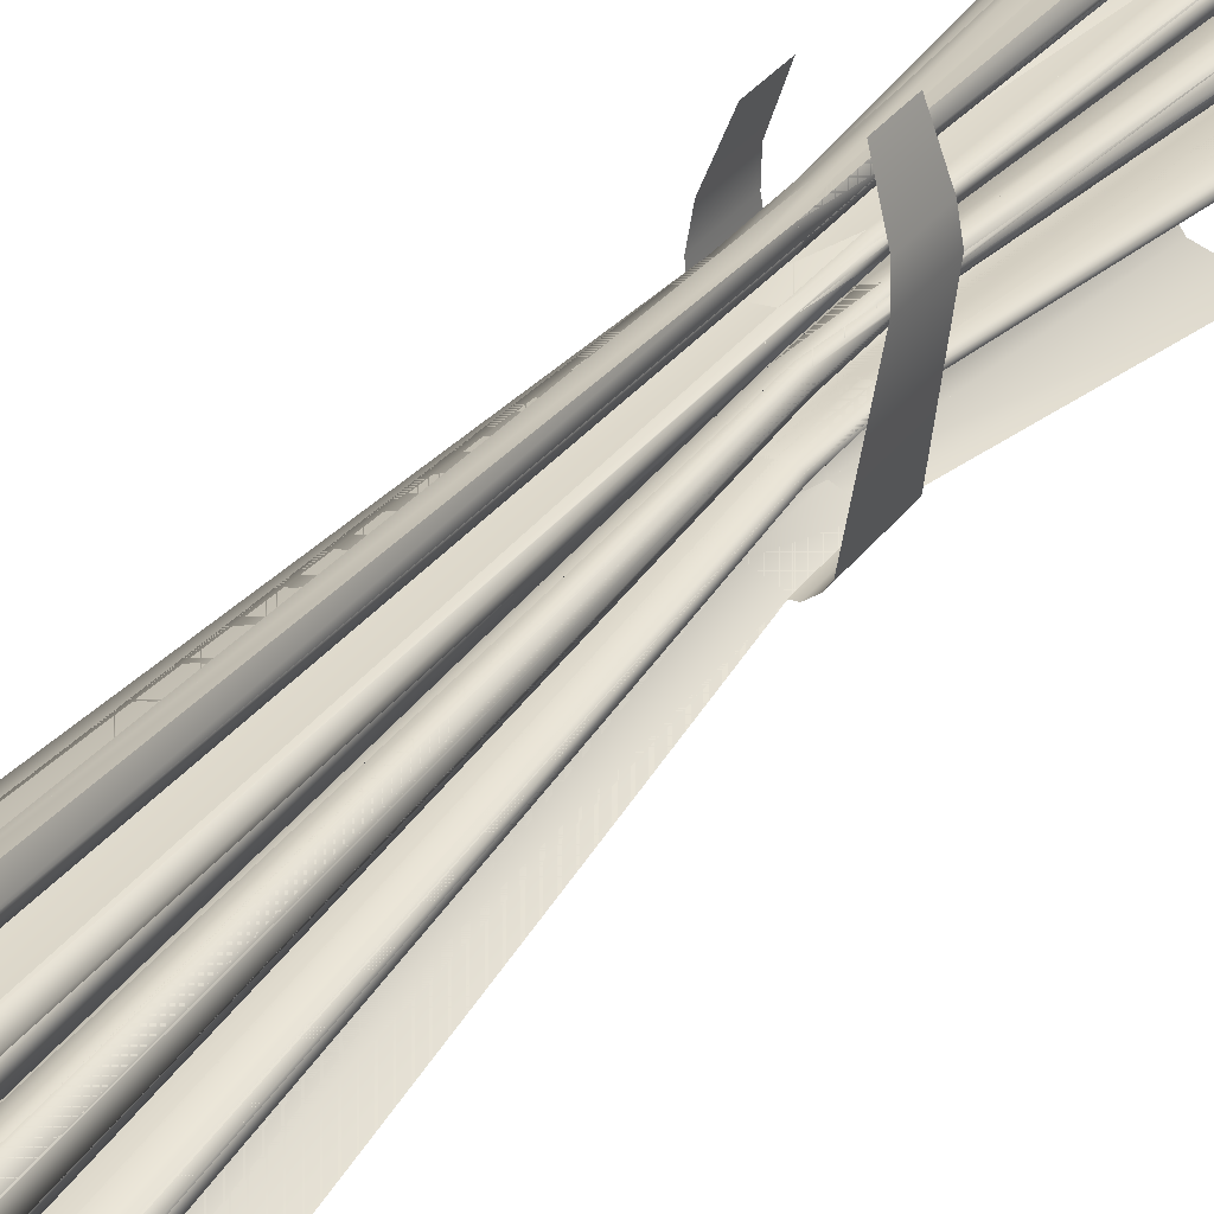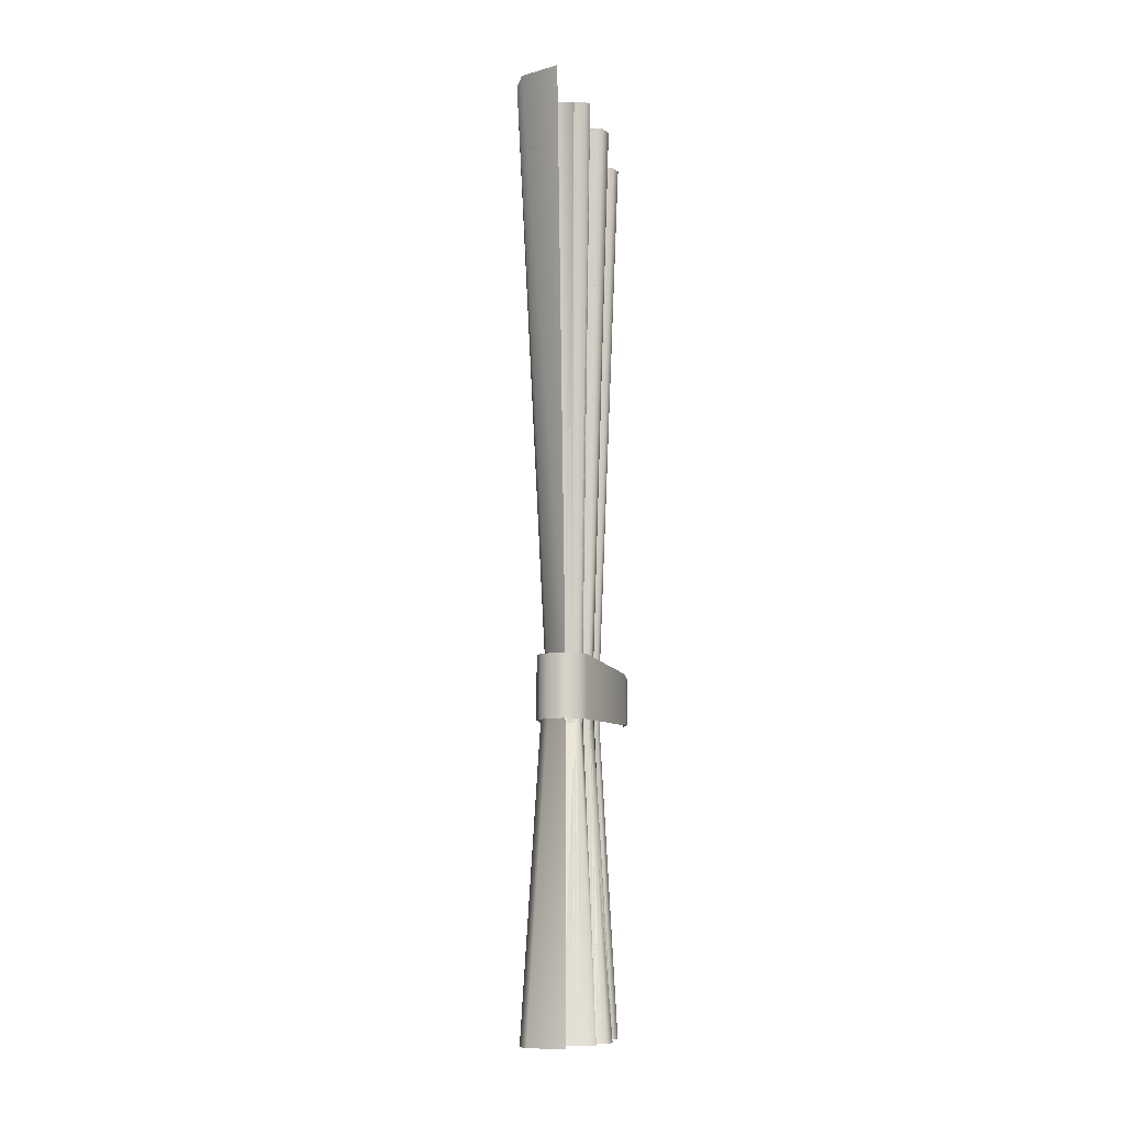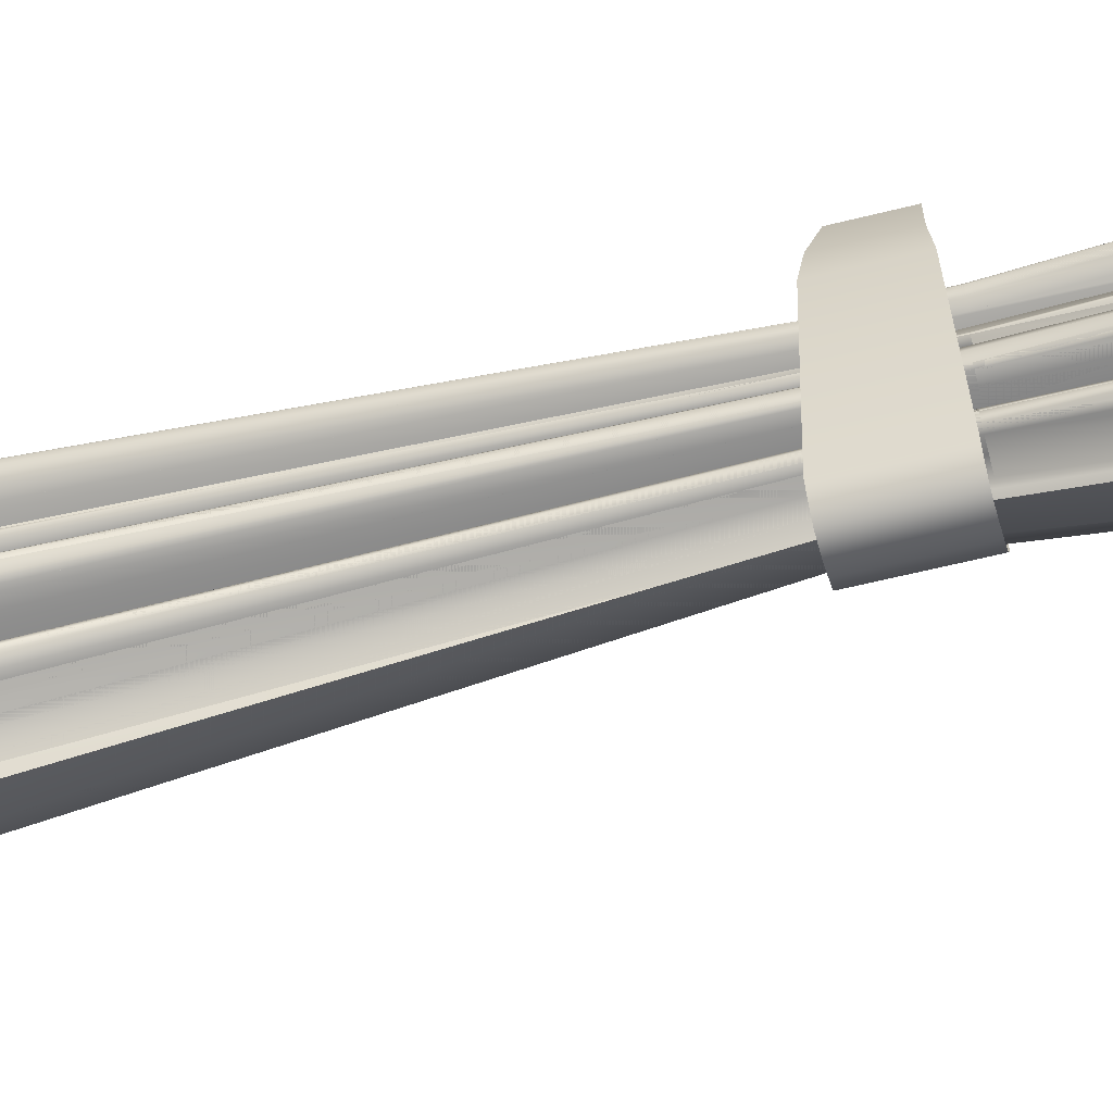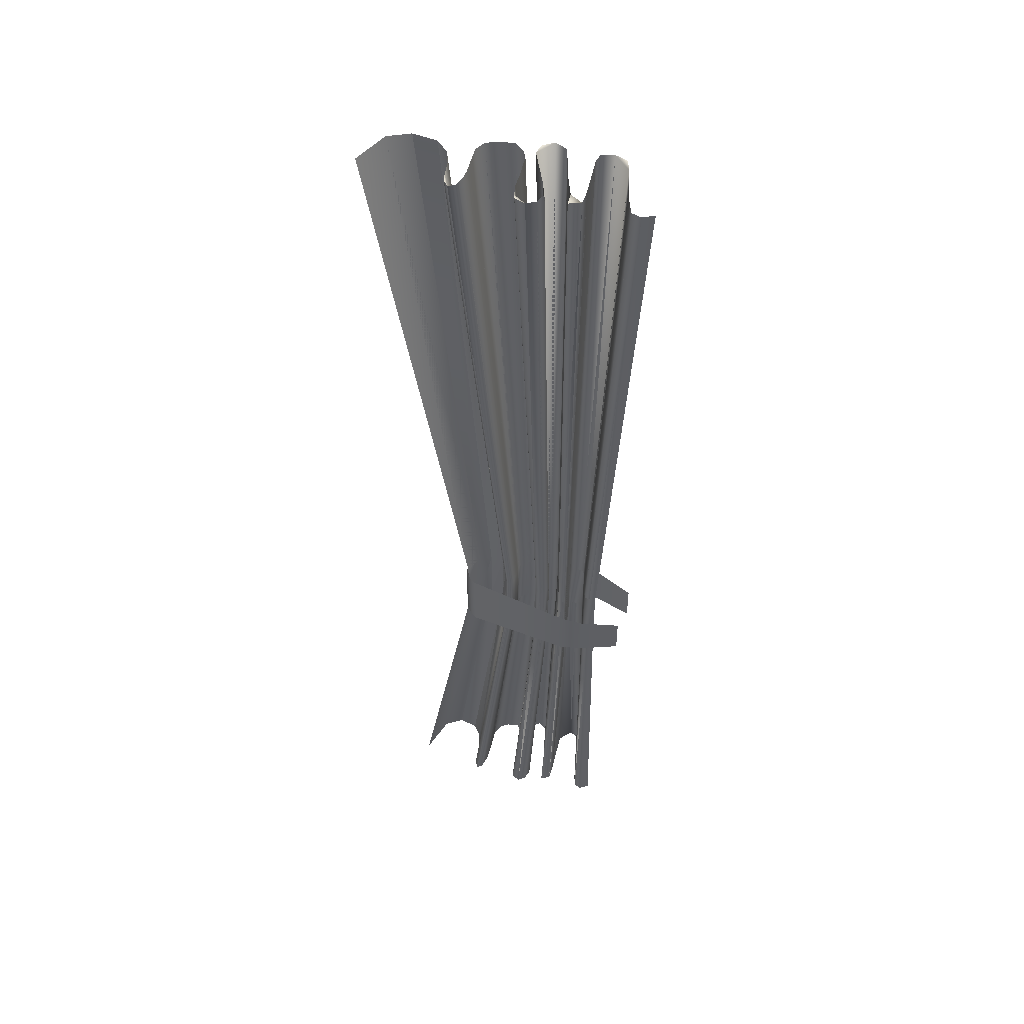
<metadata>
{"format":"obj","ext":"obj","renderer":"f3d","projection":"perspective","resolution":1024,"background":"white","views":[{"elev":33.9,"azim":-148.8,"up":"+Z"},{"elev":-11.6,"azim":-166.4,"up":"+Y"},{"elev":-56.2,"azim":-75.0,"up":"+Z"},{"elev":48.8,"azim":-72.8,"up":"+Y"}]}
</metadata>
<code>
v 18.17 233 822.7
v 8.649 233 819.2
v 12.06 96.28 841.2
v 16.82 96.28 843.1
v 20.82 233 828
v 18.14 96.28 845.9
v 20.04 233 834.2
v 17.75 96.28 849.3
v 16.98 233 837.4
v 16.22 96.28 851
v 13.16 233 838.8
v 14.31 96.28 851.8
v 9.343 233 839.5
v 12.4 96.28 852.1
v 7.244 233 839.9
v 11.35 96.28 852.4
v 5.714 233 841.2
v 10.59 96.28 853.1
v 6.281 233 842.8
v 10.87 96.28 853.9
v 7.805 233 843.2
v 11.63 96.28 854.1
v 9.519 233 843.7
v 12.49 96.28 854.4
v 12 233 843.7
v 13.73 96.28 854.4
v 14.48 233 843.5
v 14.97 96.28 854.3
v 16.77 233 843.3
v 16.11 96.28 854.2
v 19.63 233 843
v 17.54 96.28 854
v 22.29 233 844.4
v 18.88 96.28 854.8
v 23.62 233 847
v 19.54 96.28 856.2
v 24.18 233 850.8
v 19.82 96.28 858.2
v 21.88 233 853.4
v 18.67 96.28 859.6
v 19.59 233 854.5
v 17.52 96.28 860.2
v 17.87 233 854.5
v 16.66 96.28 860.2
v 14.82 233 854.9
v 15.14 96.28 860.4
v 10.05 233 855.1
v 12.75 96.28 860.6
v 6.999 233 855.8
v 11.23 96.28 860.9
v 5.854 233 856.2
v 10.65 96.28 861.1
v 4.891 233 858.9
v 10.17 96.28 862.6
v 6.219 233 861.1
v 10.84 96.28 863.8
v 8.885 233 862
v 12.17 96.28 864.2
v 13.28 233 860.2
v 14.37 96.28 863.3
v 18.05 233 858
v 16.75 96.28 862.1
v 22.25 233 856.1
v 18.86 96.28 861.1
v 25.11 233 856.5
v 20.29 96.28 861.3
v 27.01 233 859.2
v 21.23 96.28 862.7
v 25.47 233 862.2
v 20.47 96.28 864.4
v 22.61 233 863.1
v 19.03 96.28 864.9
v 16.31 233 865.1
v 15.88 96.28 865.9
v 10.58 233 867.3
v 13.02 96.28 867.1
v 7.531 233 867.5
v 11.49 96.28 867.2
v 8.666 233 870.3
v 12.06 96.28 868.7
v 12.29 233 870.3
v 13.87 96.28 868.8
v 23.35 233 869.3
v 19.4 96.28 868.2
v 25.83 233 869.7
v 20.64 96.28 868.4
v 26.58 233 872.8
v 21.02 96.28 870.1
v 25.43 233 875.9
v 20.44 96.28 871.7
v 22.37 233 877
v 18.91 96.28 872.3
v 18.36 233 878.1
v 16.91 96.28 872.9
v 14.55 233 878.9
v 15 96.28 873.4
v 11.11 233 880
v 13.28 96.28 874
v 8.438 233 881.1
v 11.94 96.28 874.6
v 7.667 233 883.6
v 11.56 96.28 875.9
v 9.184 233 886.2
v 12.31 96.28 877.3
v 12.06 81.57 841.2
v 16.82 81.57 843.1
v 18.14 81.57 845.9
v 17.75 81.57 849.3
v 16.22 81.57 851
v 14.31 81.57 851.8
v 12.4 81.57 852.1
v 11.35 81.57 852.4
v 10.59 81.57 853.1
v 10.87 81.57 853.9
v 11.63 81.57 854.1
v 12.49 81.57 854.4
v 13.73 81.57 854.4
v 14.97 81.57 854.3
v 16.11 81.57 854.2
v 17.54 81.57 854
v 18.88 81.57 854.8
v 19.54 81.57 856.2
v 19.82 81.57 858.2
v 18.67 81.57 859.6
v 17.52 81.57 860.2
v 16.66 81.57 860.2
v 15.14 81.57 860.4
v 12.75 81.57 860.6
v 11.23 81.57 860.9
v 10.65 81.57 861.1
v 10.17 81.57 862.6
v 10.84 81.57 863.8
v 12.17 81.57 864.2
v 14.37 81.57 863.3
v 16.75 81.57 862.1
v 18.86 81.57 861.1
v 20.29 81.57 861.3
v 21.23 81.57 862.7
v 20.47 81.57 864.4
v 19.03 81.57 864.9
v 15.88 81.57 865.9
v 13.02 81.57 867.1
v 11.49 81.57 867.2
v 12.06 81.57 868.7
v 13.87 81.57 868.8
v 19.4 81.57 868.2
v 20.64 81.57 868.4
v 21.02 81.57 870.1
v 20.44 81.57 871.7
v 18.91 81.57 872.3
v 16.91 81.57 872.9
v 15 81.57 873.4
v 13.28 81.57 874
v 11.94 81.57 874.6
v 11.56 81.57 875.9
v 12.31 81.57 877.3
v 8.621 8 827.5
v 18.15 8 830.2
v 20.8 8 834.3
v 20.02 8 839.1
v 16.96 8 841.5
v 13.15 8 842.6
v 9.331 8 843.1
v 7.232 8 843.4
v 5.703 8 844.5
v 6.271 8 845.6
v 7.795 8 846
v 9.51 8 846.3
v 11.99 8 846.3
v 14.47 8 846.2
v 16.76 8 846
v 19.62 8 845.9
v 22.28 8 846.9
v 23.61 8 848.9
v 24.17 8 851.8
v 21.88 8 853.8
v 19.59 8 854.7
v 17.87 8 854.7
v 14.82 8 855
v 10.05 8 855.2
v 7 8 855.7
v 5.855 8 856
v 4.894 8 858
v 6.223 8 859.7
v 8.89 8 860.4
v 13.28 8 859.1
v 18.05 8 857.4
v 22.25 8 855.9
v 25.11 8 856.2
v 27.01 8 858.3
v 25.48 8 860.6
v 22.62 8 861.3
v 16.32 8 862.8
v 10.59 8 864.5
v 7.541 8 864.6
v 8.678 8 866.8
v 12.3 8 866.9
v 23.36 8 866
v 25.84 8 866.4
v 26.59 8 868.8
v 25.44 8 871.1
v 22.39 8 872
v 18.38 8 872.8
v 14.57 8 873.5
v 11.13 8 874.3
v 8.459 8 875.1
v 7.69 8 877
v 9.208 8 879
v 23.29 95.34 870.3
v 19.7 96.75 844.4
v 19.7 81.43 844.4
v 23.29 82.79 870.3
v 18.29 96.75 842.3
v 18.29 81.43 842.3
v 16.4 96.75 841.6
v 16.4 81.43 841.6
v 13.89 96.75 840.9
v 13.89 81.43 840.9
v 10.89 96.75 841.1
v 10.89 81.43 841.1
v 8.841 96.75 842.8
v 8.841 81.43 842.8
v 7.732 96.75 844.5
v 7.732 81.43 844.5
v 3.97 95.38 870.4
v 3.97 82.75 870.4
v 22.76 83.53 875.6
v 22.76 94.6 875.6
v 4.457 94.64 875.6
v 4.457 83.5 875.6
v 19.49 84.1 885
v 19.49 93.29 885
v 7.671 93.32 885
v 7.671 84.07 885
f 1 2 3
f 1 3 4
f 5 1 4
f 5 4 6
f 5 6 6
f 5 6 5
f 7 5 6
f 7 6 8
f 7 8 8
f 7 8 7
f 9 7 8
f 9 8 10
f 11 9 10
f 11 10 12
f 13 11 12
f 13 12 14
f 15 13 14
f 15 14 16
f 17 15 16
f 17 16 18
f 19 17 18
f 19 18 20
f 21 19 20
f 21 20 22
f 23 21 22
f 23 22 24
f 25 23 24
f 25 24 26
f 27 25 26
f 27 26 28
f 29 27 28
f 29 28 30
f 31 29 30
f 31 30 32
f 33 31 32
f 33 32 34
f 35 33 34
f 35 34 36
f 37 35 36
f 37 36 38
f 39 37 38
f 39 38 40
f 41 39 40
f 41 40 42
f 43 41 42
f 43 42 44
f 45 43 44
f 45 44 46
f 47 45 46
f 47 46 48
f 49 47 48
f 49 48 50
f 51 49 50
f 51 50 52
f 53 51 52
f 53 52 54
f 55 53 54
f 55 54 56
f 57 55 56
f 57 56 58
f 59 57 58
f 59 58 60
f 61 59 60
f 61 60 62
f 63 61 62
f 63 62 64
f 65 63 64
f 65 64 66
f 67 65 66
f 67 66 68
f 69 67 68
f 69 68 70
f 71 69 70
f 71 70 72
f 73 71 72
f 73 72 74
f 75 73 74
f 75 74 76
f 77 75 76
f 77 76 78
f 79 77 78
f 79 78 80
f 81 79 80
f 81 80 82
f 83 81 82
f 83 82 84
f 85 83 84
f 85 84 86
f 87 85 86
f 87 86 88
f 89 87 88
f 89 88 90
f 91 89 90
f 91 90 92
f 93 91 92
f 93 92 94
f 95 93 94
f 95 94 96
f 97 95 96
f 97 96 98
f 99 97 98
f 99 98 100
f 101 99 100
f 101 100 102
f 103 101 102
f 103 102 104
f 4 3 105
f 4 105 106
f 6 4 106
f 6 106 107
f 6 107 107
f 6 107 6
f 8 6 107
f 8 107 108
f 8 108 108
f 8 108 8
f 10 8 108
f 10 108 109
f 12 10 109
f 12 109 110
f 14 12 110
f 14 110 111
f 16 14 111
f 16 111 112
f 18 16 112
f 18 112 113
f 20 18 113
f 20 113 114
f 22 20 114
f 22 114 115
f 24 22 115
f 24 115 116
f 26 24 116
f 26 116 117
f 28 26 117
f 28 117 118
f 30 28 118
f 30 118 119
f 32 30 119
f 32 119 120
f 34 32 120
f 34 120 121
f 36 34 121
f 36 121 122
f 38 36 122
f 38 122 123
f 40 38 123
f 40 123 124
f 42 40 124
f 42 124 125
f 44 42 125
f 44 125 126
f 46 44 126
f 46 126 127
f 48 46 127
f 48 127 128
f 50 48 128
f 50 128 129
f 52 50 129
f 52 129 130
f 54 52 130
f 54 130 131
f 56 54 131
f 56 131 132
f 58 56 132
f 58 132 133
f 60 58 133
f 60 133 134
f 62 60 134
f 62 134 135
f 64 62 135
f 64 135 136
f 66 64 136
f 66 136 137
f 68 66 137
f 68 137 138
f 70 68 138
f 70 138 139
f 72 70 139
f 72 139 140
f 74 72 140
f 74 140 141
f 76 74 141
f 76 141 142
f 78 76 142
f 78 142 143
f 80 78 143
f 80 143 144
f 82 80 144
f 82 144 145
f 84 82 145
f 84 145 146
f 86 84 146
f 86 146 147
f 88 86 147
f 88 147 148
f 90 88 148
f 90 148 149
f 92 90 149
f 92 149 150
f 94 92 150
f 94 150 151
f 96 94 151
f 96 151 152
f 98 96 152
f 98 152 153
f 100 98 153
f 100 153 154
f 102 100 154
f 102 154 155
f 104 102 155
f 104 155 156
f 106 105 157
f 106 157 158
f 107 106 158
f 107 158 159
f 107 159 159
f 107 159 107
f 108 107 159
f 108 159 160
f 108 160 160
f 108 160 108
f 109 108 160
f 109 160 161
f 110 109 161
f 110 161 162
f 111 110 162
f 111 162 163
f 112 111 163
f 112 163 164
f 113 112 164
f 113 164 165
f 114 113 165
f 114 165 166
f 115 114 166
f 115 166 167
f 116 115 167
f 116 167 168
f 117 116 168
f 117 168 169
f 118 117 169
f 118 169 170
f 119 118 170
f 119 170 171
f 120 119 171
f 120 171 172
f 121 120 172
f 121 172 173
f 122 121 173
f 122 173 174
f 123 122 174
f 123 174 175
f 124 123 175
f 124 175 176
f 125 124 176
f 125 176 177
f 126 125 177
f 126 177 178
f 127 126 178
f 127 178 179
f 128 127 179
f 128 179 180
f 129 128 180
f 129 180 181
f 130 129 181
f 130 181 182
f 131 130 182
f 131 182 183
f 132 131 183
f 132 183 184
f 133 132 184
f 133 184 185
f 134 133 185
f 134 185 186
f 135 134 186
f 135 186 187
f 136 135 187
f 136 187 188
f 137 136 188
f 137 188 189
f 138 137 189
f 138 189 190
f 139 138 190
f 139 190 191
f 140 139 191
f 140 191 192
f 141 140 192
f 141 192 193
f 142 141 193
f 142 193 194
f 143 142 194
f 143 194 195
f 144 143 195
f 144 195 196
f 145 144 196
f 145 196 197
f 146 145 197
f 146 197 198
f 147 146 198
f 147 198 199
f 148 147 199
f 148 199 200
f 149 148 200
f 149 200 201
f 150 149 201
f 150 201 202
f 151 150 202
f 151 202 203
f 152 151 203
f 152 203 204
f 153 152 204
f 153 204 205
f 154 153 205
f 154 205 206
f 155 154 206
f 155 206 207
f 156 155 207
f 156 207 208
f 209 210 211
f 209 211 212
f 211 210 213
f 211 213 214
f 214 213 215
f 214 215 216
f 216 215 217
f 216 217 218
f 218 217 219
f 218 219 220
f 220 219 221
f 220 221 222
f 222 221 223
f 222 223 224
f 224 223 225
f 224 225 226
f 209 212 227
f 209 227 228
f 226 225 229
f 226 229 230
f 228 227 231
f 228 231 232
f 230 229 233
f 230 233 234
f 209 212 211
f 209 211 210
f 211 214 213
f 211 213 210
f 214 216 215
f 214 215 213
f 216 218 217
f 216 217 215
f 218 220 219
f 218 219 217
f 220 222 221
f 220 221 219
f 222 224 223
f 222 223 221
f 224 226 225
f 224 225 223
f 209 228 227
f 209 227 212
f 226 230 229
f 226 229 225
f 228 232 231
f 228 231 227
f 230 234 233
f 230 233 229
f 124 177 176
f 108 160 160
f 105 158 157
f 104 156 155
f 100 153 98
f 96 151 94
f 84 145 82
f 78 143 142
f 76 141 74
f 72 139 70
f 60 134 133
f 58 132 56
f 42 124 40
f 40 123 38
f 12 109 10
f 8 108 8
f 6 107 6
f 4 105 3
f 103 104 101
f 93 96 94
f 81 84 82
f 81 80 79
f 73 76 74
f 13 14 12
f 1 3 2
f 5 4 5
f 7 6 6
f 7 6 7
f 9 8 8
f 17 13 15
f 53 49 51
f 53 52 49
f 133 59 60
f 133 58 59
f 134 59 62
f 134 60 59
f 67 63 65
f 67 66 63
f 140 73 74
f 140 72 73
f 79 75 77
f 143 79 80
f 144 81 82
f 144 80 81
f 91 87 89
f 91 90 87
f 150 93 94
f 150 92 93
f 159 6 107
f 159 106 6
f 160 8 108
f 160 107 8
f 161 10 109
f 161 108 10
f 175 38 123
f 175 122 38
f 176 40 124
f 184 131 56
f 185 58 133
f 185 132 58
f 191 138 70
f 192 72 140
f 192 139 72
f 193 74 141
f 196 80 144
f 197 82 145
f 197 145 84
f 202 92 150
f 202 149 92
f 203 94 151
f 204 98 153
f 204 152 98
f 160 159 159
f 111 109 110
f 183 181 130
f 183 182 181
f 135 133 134
f 143 141 142
f 196 195 194
f 200 198 147
f 200 199 198
f 208 207 206
f 86 146 197
f 86 197 84
f 185 184 56
f 185 56 132
f 192 191 70
f 192 70 139
f 156 208 206
f 156 206 155
f 202 150 94
f 202 94 203
f 196 144 82
f 196 82 197
f 80 196 194
f 80 194 143
f 193 141 143
f 193 143 194
f 192 140 74
f 192 74 193
f 185 133 135
f 185 135 186
f 175 123 40
f 175 40 176
f 161 109 111
f 161 111 162
f 107 160 159
f 107 159 107
f 75 79 143
f 75 143 78
f 14 13 17
f 14 17 16
f 6 7 9
f 6 9 8
f 4 5 7
f 4 7 6
f 1 5 4
f 1 4 3
f 9 11 10
f 9 10 8
f 11 13 12
f 11 12 10
f 17 19 18
f 17 18 16
f 19 21 20
f 19 20 18
f 21 23 22
f 21 22 20
f 23 25 24
f 23 24 22
f 25 28 26
f 25 26 24
f 27 30 28
f 27 28 25
f 29 32 30
f 29 30 27
f 31 33 32
f 31 32 29
f 33 35 34
f 33 34 32
f 35 37 36
f 35 36 34
f 37 39 38
f 37 38 36
f 39 41 40
f 39 40 38
f 41 43 42
f 41 42 40
f 43 45 44
f 43 44 42
f 45 48 46
f 45 46 44
f 47 50 48
f 47 48 45
f 49 52 50
f 49 50 47
f 53 55 54
f 53 54 52
f 55 57 56
f 55 56 54
f 57 59 58
f 57 58 56
f 61 64 62
f 61 62 59
f 63 66 64
f 63 64 61
f 67 69 68
f 67 68 66
f 69 71 70
f 69 70 68
f 71 73 72
f 71 72 70
f 75 78 76
f 75 76 73
f 83 86 84
f 83 84 81
f 85 88 86
f 85 86 83
f 87 90 88
f 87 88 85
f 91 93 92
f 91 92 90
f 95 98 96
f 95 96 93
f 97 100 98
f 97 98 95
f 99 102 100
f 99 100 97
f 101 104 102
f 101 102 99
f 4 6 106
f 4 106 105
f 8 107 107
f 8 107 6
f 10 108 108
f 10 108 8
f 12 14 110
f 12 110 109
f 14 16 111
f 14 111 110
f 16 18 112
f 16 112 111
f 18 20 113
f 18 113 112
f 20 22 114
f 20 114 113
f 22 24 115
f 22 115 114
f 24 26 116
f 24 116 115
f 26 28 117
f 26 117 116
f 28 30 118
f 28 118 117
f 30 32 119
f 30 119 118
f 32 34 120
f 32 120 119
f 34 36 121
f 34 121 120
f 36 38 122
f 36 122 121
f 42 44 125
f 42 125 124
f 44 46 126
f 44 126 125
f 46 48 127
f 46 127 126
f 48 50 128
f 48 128 127
f 50 52 129
f 50 129 128
f 52 54 130
f 52 130 129
f 54 56 131
f 54 131 130
f 62 64 135
f 62 135 134
f 64 66 136
f 64 136 135
f 66 68 137
f 66 137 136
f 68 70 138
f 68 138 137
f 76 78 142
f 76 142 141
f 86 88 147
f 86 147 146
f 88 90 148
f 88 148 147
f 90 92 149
f 90 149 148
f 96 98 152
f 96 152 151
f 100 102 154
f 100 154 153
f 102 104 155
f 102 155 154
f 106 159 158
f 106 158 105
f 161 160 108
f 161 108 108
f 111 112 163
f 111 163 162
f 112 165 164
f 112 164 163
f 113 166 165
f 113 165 112
f 114 167 166
f 114 166 113
f 115 168 167
f 115 167 114
f 116 169 168
f 116 168 115
f 117 170 169
f 117 169 116
f 118 119 170
f 118 170 117
f 119 120 171
f 119 171 170
f 120 173 172
f 120 172 171
f 121 174 173
f 121 173 120
f 122 175 174
f 122 174 121
f 125 178 177
f 125 177 124
f 126 179 178
f 126 178 125
f 127 128 179
f 127 179 126
f 128 129 180
f 128 180 179
f 129 130 181
f 129 181 180
f 131 184 183
f 131 183 130
f 135 136 187
f 135 187 186
f 136 137 188
f 136 188 187
f 137 190 189
f 137 189 188
f 138 191 190
f 138 190 137
f 146 147 198
f 146 198 197
f 148 201 200
f 148 200 147
f 149 202 201
f 149 201 148
f 153 154 205
f 153 205 204
f 154 155 206
f 154 206 205
f 151 152 204
f 151 204 203

</code>
